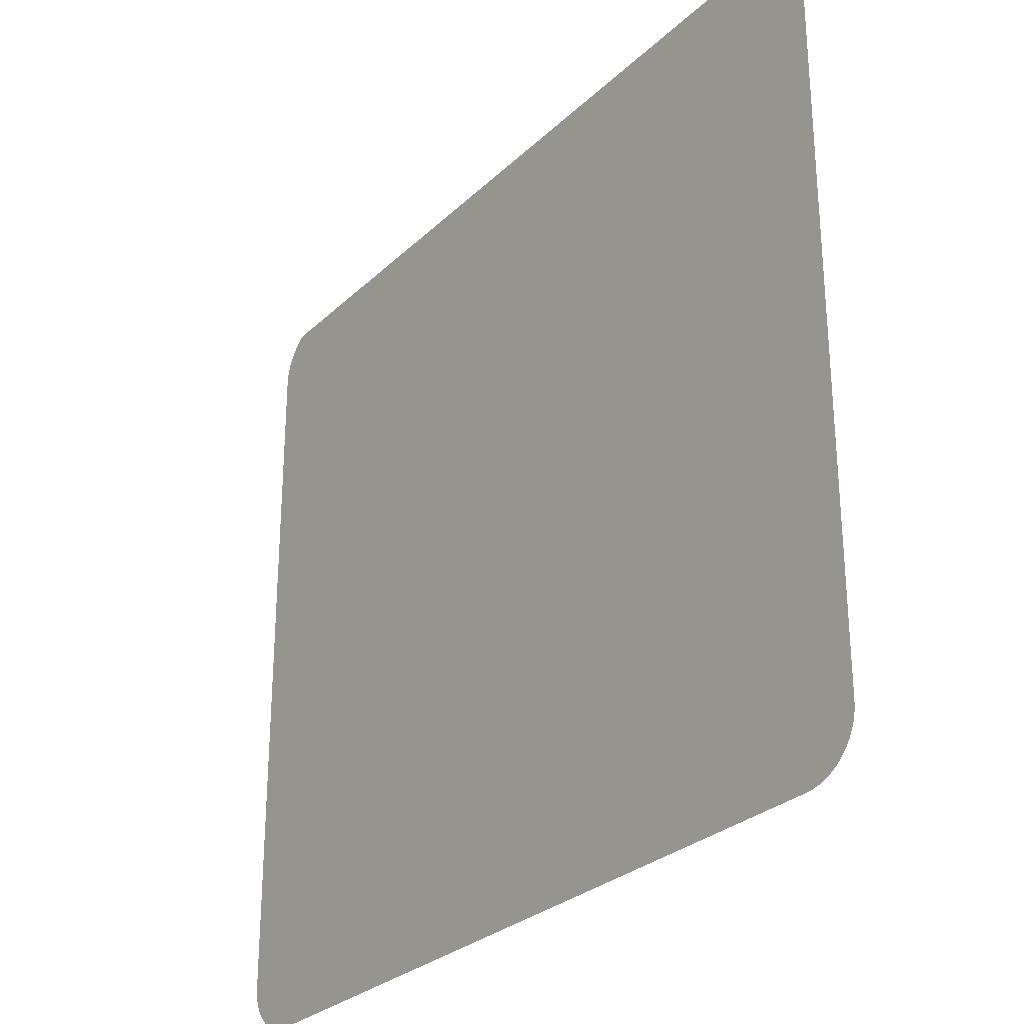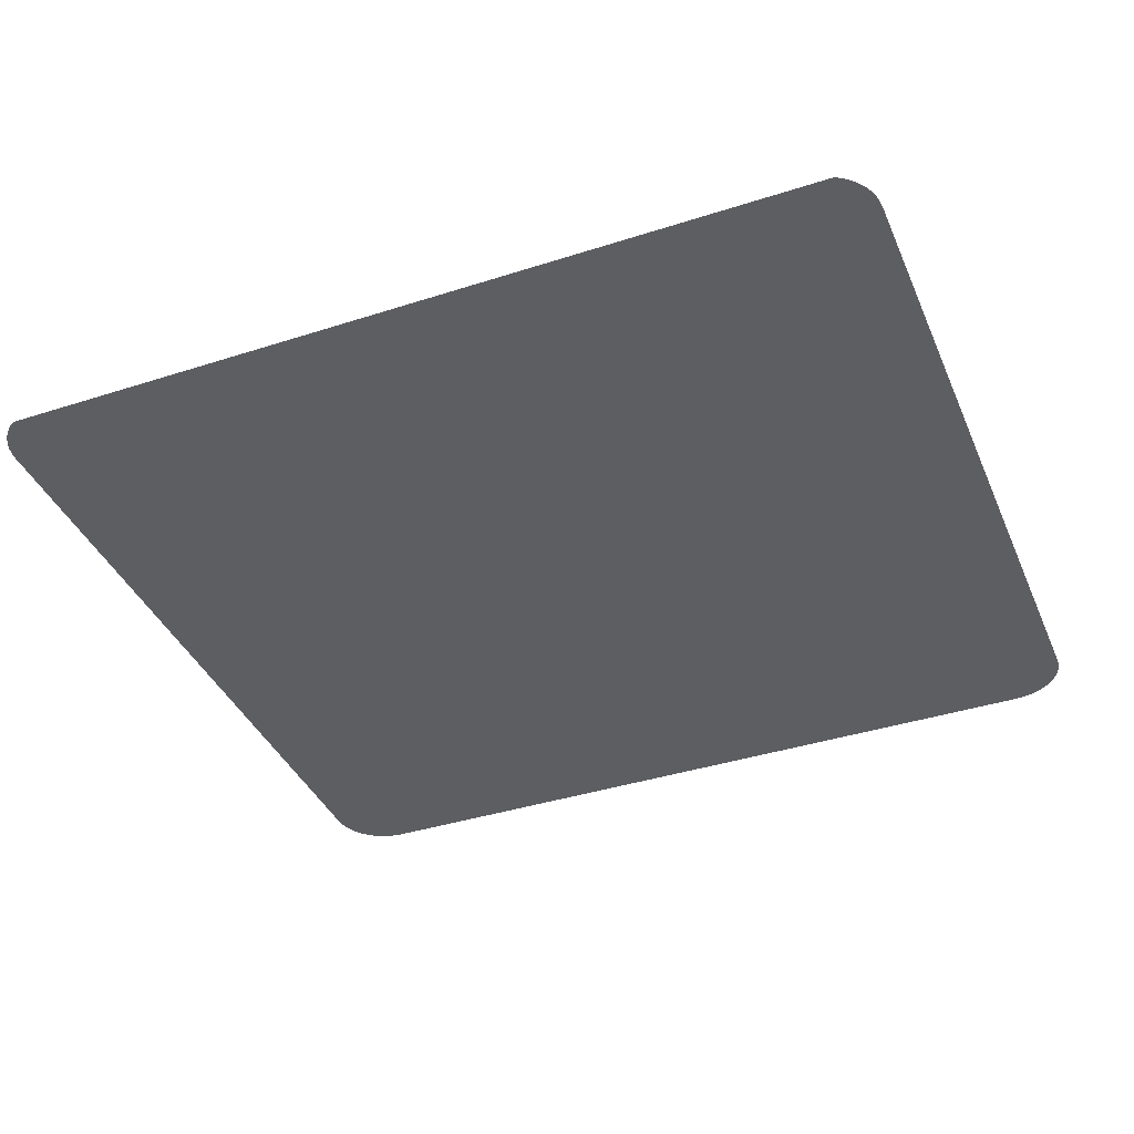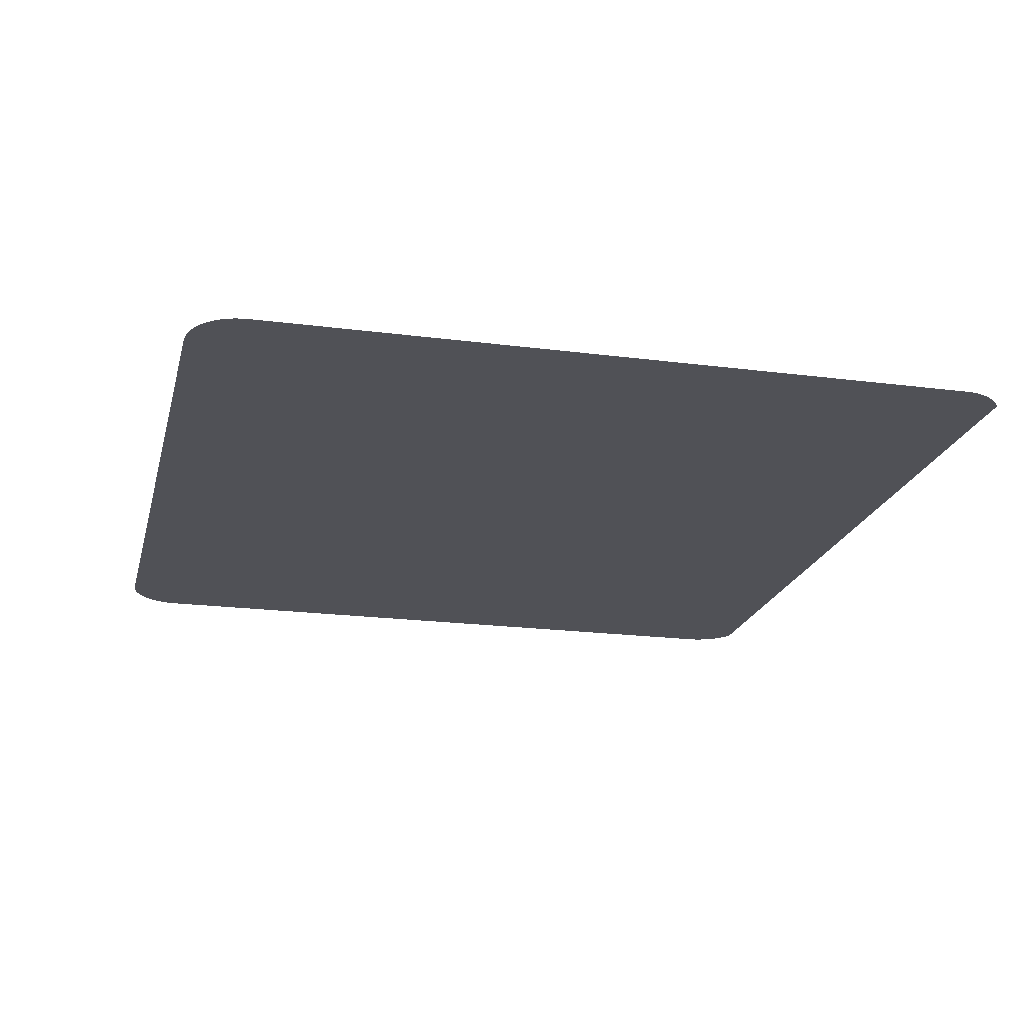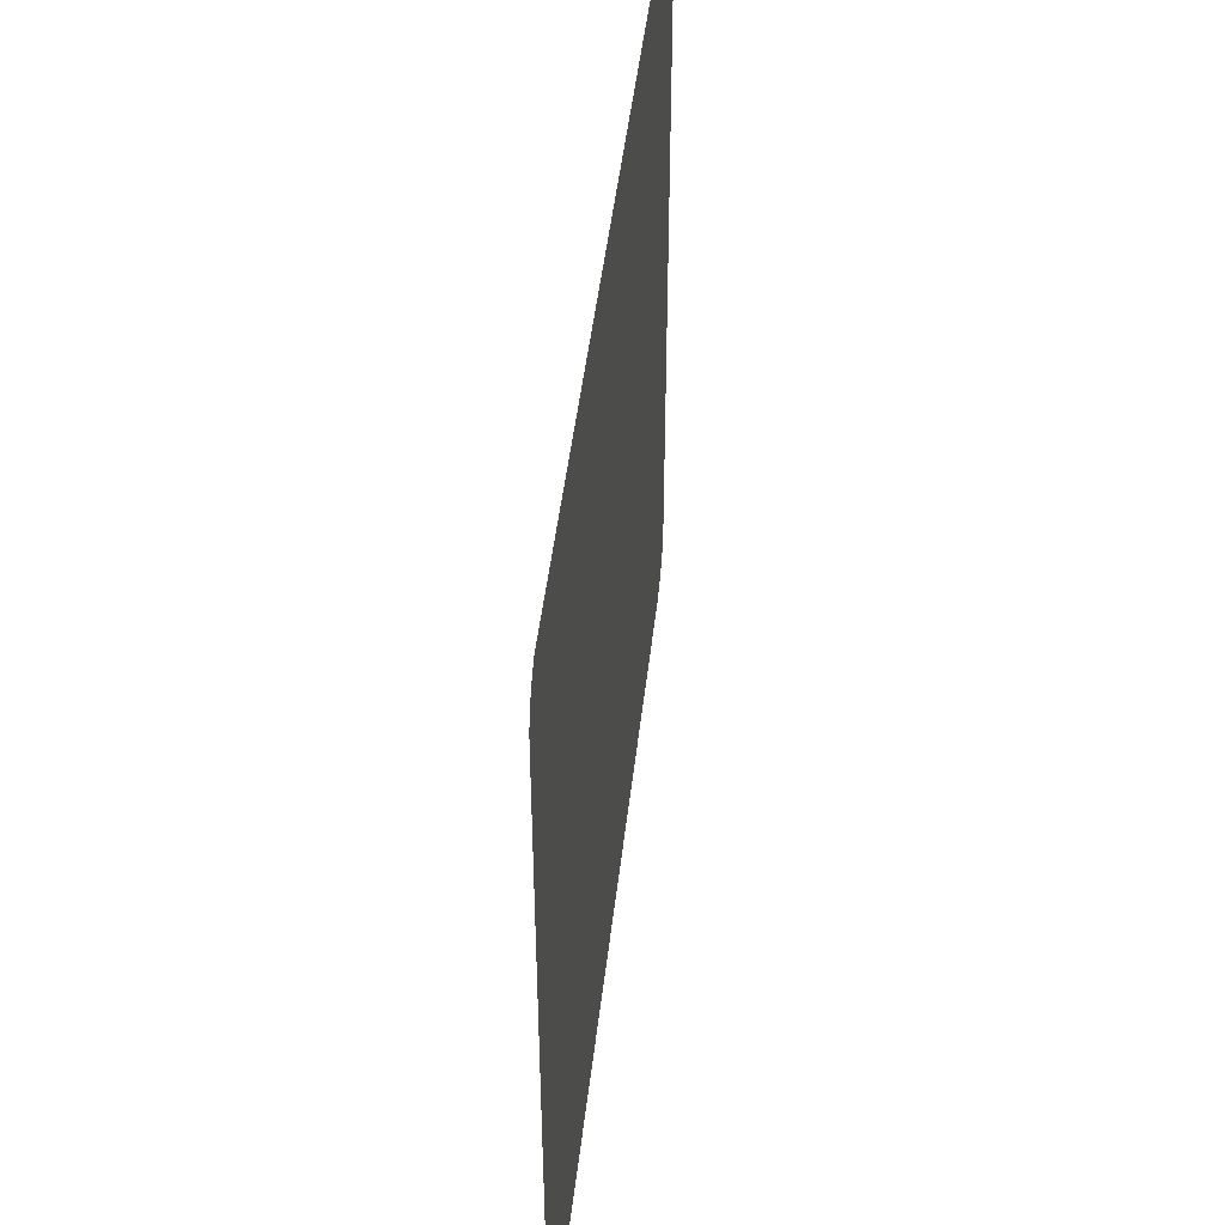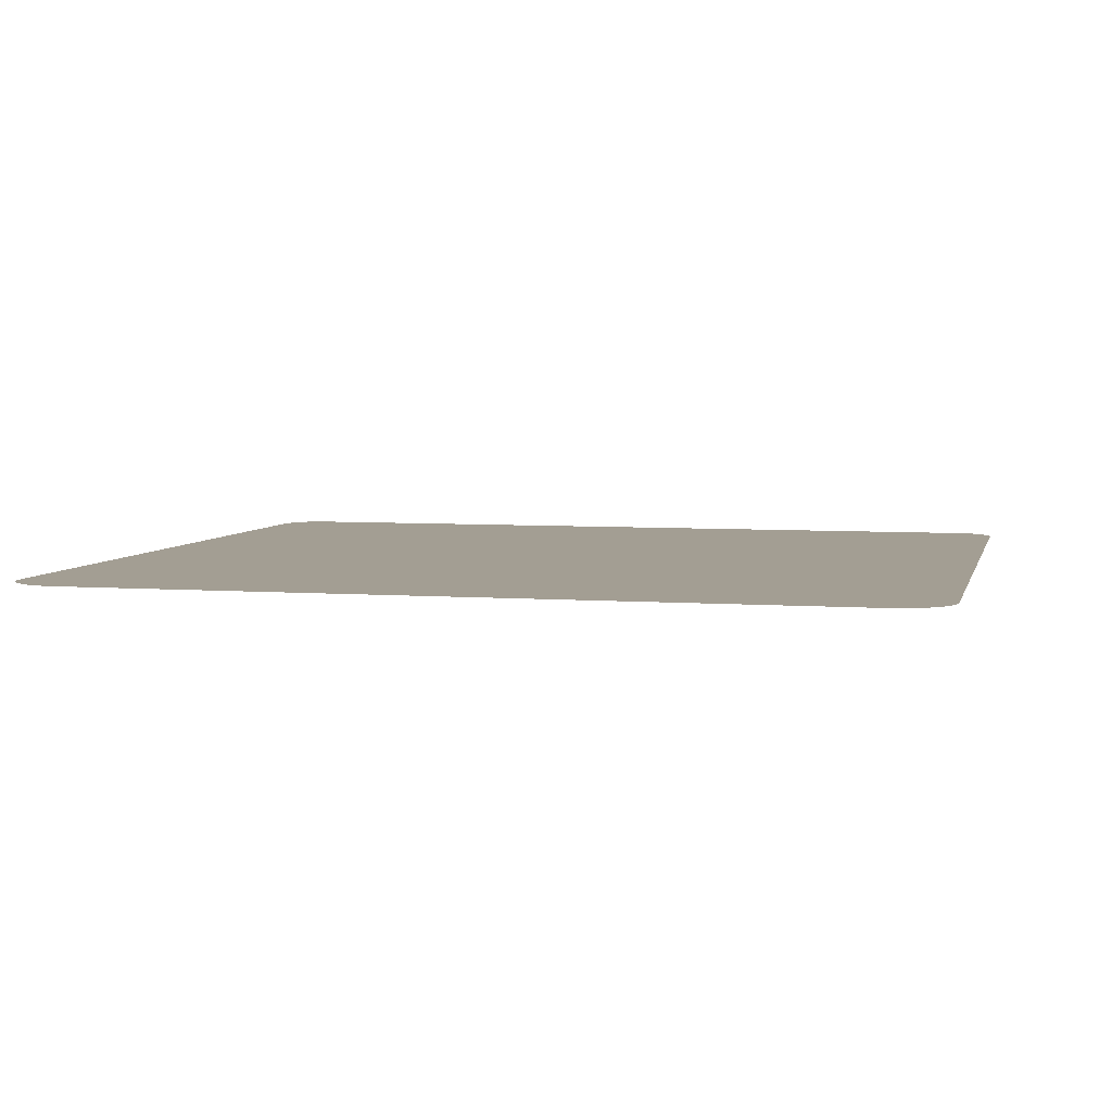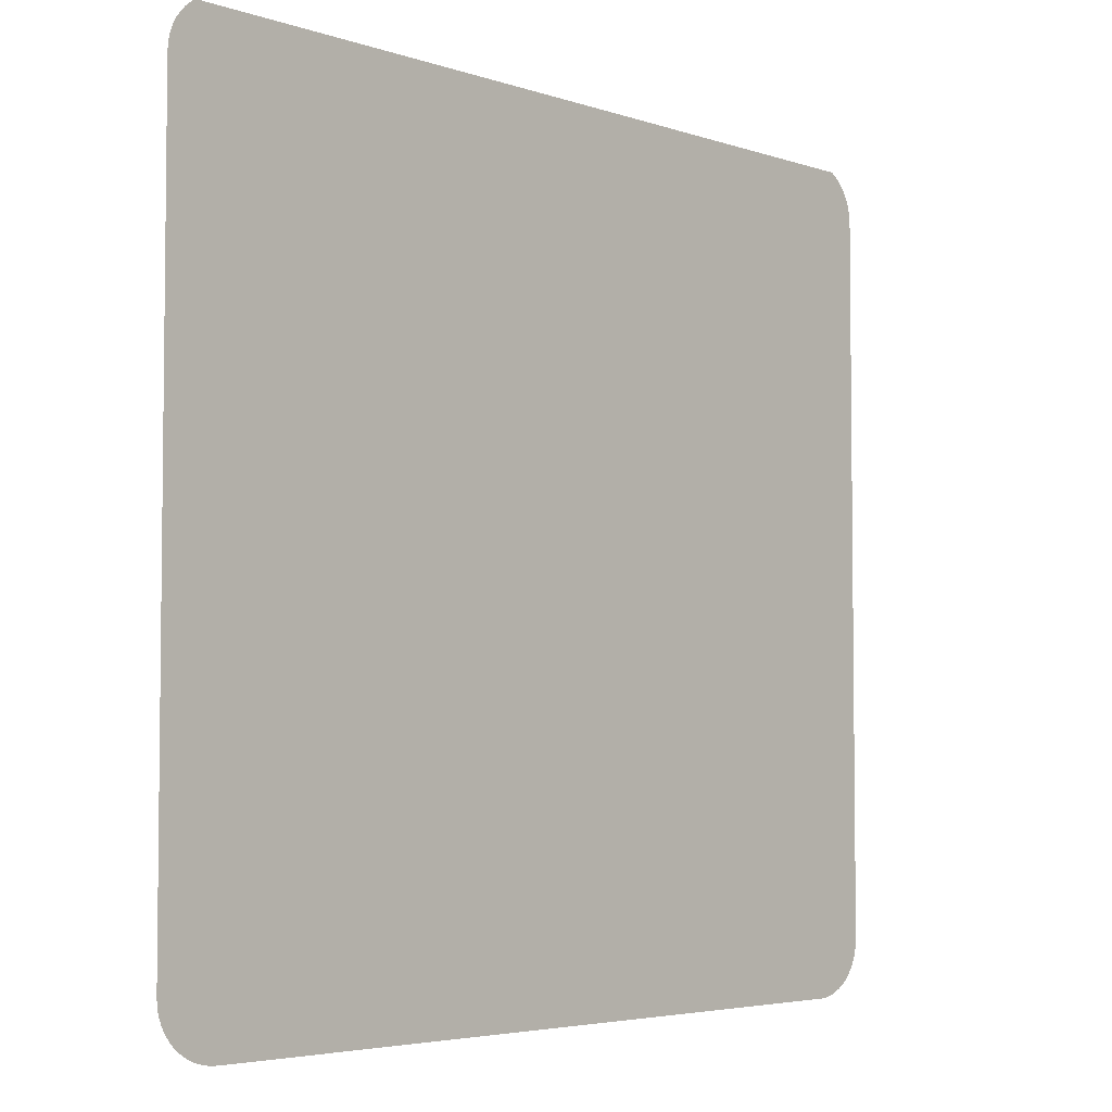
<metadata>
{"format":"obj","ext":"obj","renderer":"f3d","projection":"perspective","resolution":1024,"background":"white","views":[{"elev":-28.2,"azim":-125.7,"up":"+Z"},{"elev":-39.0,"azim":21.9,"up":"+Y"},{"elev":-20.3,"azim":-103.4,"up":"+Y"},{"elev":47.4,"azim":96.5,"up":"+Z"},{"elev":5.2,"azim":-166.7,"up":"+Y"},{"elev":-4.4,"azim":-47.9,"up":"+Z"}]}
</metadata>
<code>
o #ID333
v -0.4053 0.00617 -0.03508
v -0.3749 0.00617 -0.0351
v -0.405 0.00617 -0.0351
v -0.3746 0.00617 -0.03508
v -0.4056 0.00617 -0.03502
v -0.3744 0.00617 -0.03502
v -0.4059 0.00617 -0.03493
v -0.3741 0.00617 -0.03493
v -0.4062 0.00617 -0.03481
v -0.3738 0.00617 -0.03481
v -0.4064 0.00617 -0.03465
v -0.3735 0.00617 -0.03465
v -0.4066 0.00617 -0.03447
v -0.3733 0.00617 -0.03447
v -0.4068 0.00617 -0.03425
v -0.3731 0.00617 -0.03425
v -0.407 0.00617 -0.03402
v -0.3729 0.00617 -0.03402
v -0.4071 0.00617 -0.03377
v -0.3728 0.00617 -0.03377
v -0.4072 0.00617 -0.0335
v -0.3727 0.00617 -0.0335
v -0.4073 0.00617 -0.03322
v -0.3727 0.00617 -0.03322
v -0.4073 0.00617 -0.03294
v -0.3726 0.00617 -0.03294
v -0.4073 0.00617 -0.004886
v -0.3726 0.00617 -0.004886
v -0.4073 0.00617 -0.004604
v -0.3727 0.00617 -0.004604
v -0.4072 0.00617 -0.004328
v -0.3727 0.00617 -0.004328
v -0.4071 0.00617 -0.00406
v -0.3728 0.00617 -0.00406
v -0.407 0.00617 -0.003807
v -0.3729 0.00617 -0.003807
v -0.4068 0.00617 -0.003572
v -0.3731 0.00617 -0.003572
v -0.4066 0.00617 -0.00336
v -0.3733 0.00617 -0.00336
v -0.4064 0.00617 -0.003174
v -0.3735 0.00617 -0.003174
v -0.4062 0.00617 -0.003074
v -0.3738 0.00617 -0.003017
f 1 2 3
f 3 2 1
f 2 1 4
f 4 1 2
f 4 1 5
f 5 1 4
f 4 5 6
f 6 5 4
f 6 5 7
f 7 5 6
f 6 7 8
f 8 7 6
f 8 7 9
f 9 7 8
f 8 9 10
f 10 9 8
f 10 9 11
f 11 9 10
f 10 11 12
f 12 11 10
f 12 11 13
f 13 11 12
f 12 13 14
f 14 13 12
f 14 13 15
f 15 13 14
f 14 15 16
f 16 15 14
f 16 15 17
f 17 15 16
f 16 17 18
f 18 17 16
f 18 17 19
f 19 17 18
f 18 19 20
f 20 19 18
f 20 19 21
f 21 19 20
f 20 21 22
f 22 21 20
f 22 21 23
f 23 21 22
f 22 23 24
f 24 23 22
f 24 23 25
f 25 23 24
f 24 25 26
f 26 25 24
f 26 25 27
f 27 25 26
f 26 27 28
f 28 27 26
f 28 27 29
f 29 27 28
f 28 29 30
f 30 29 28
f 30 29 31
f 31 29 30
f 30 31 32
f 32 31 30
f 32 31 33
f 33 31 32
f 32 33 34
f 34 33 32
f 34 33 35
f 35 33 34
f 34 35 36
f 36 35 34
f 36 35 37
f 37 35 36
f 36 37 38
f 38 37 36
f 38 37 39
f 39 37 38
f 38 39 40
f 40 39 38
f 40 39 41
f 41 39 40
f 40 41 42
f 42 41 40
f 42 41 43
f 43 41 42
f 42 43 44
f 44 43 42

</code>
